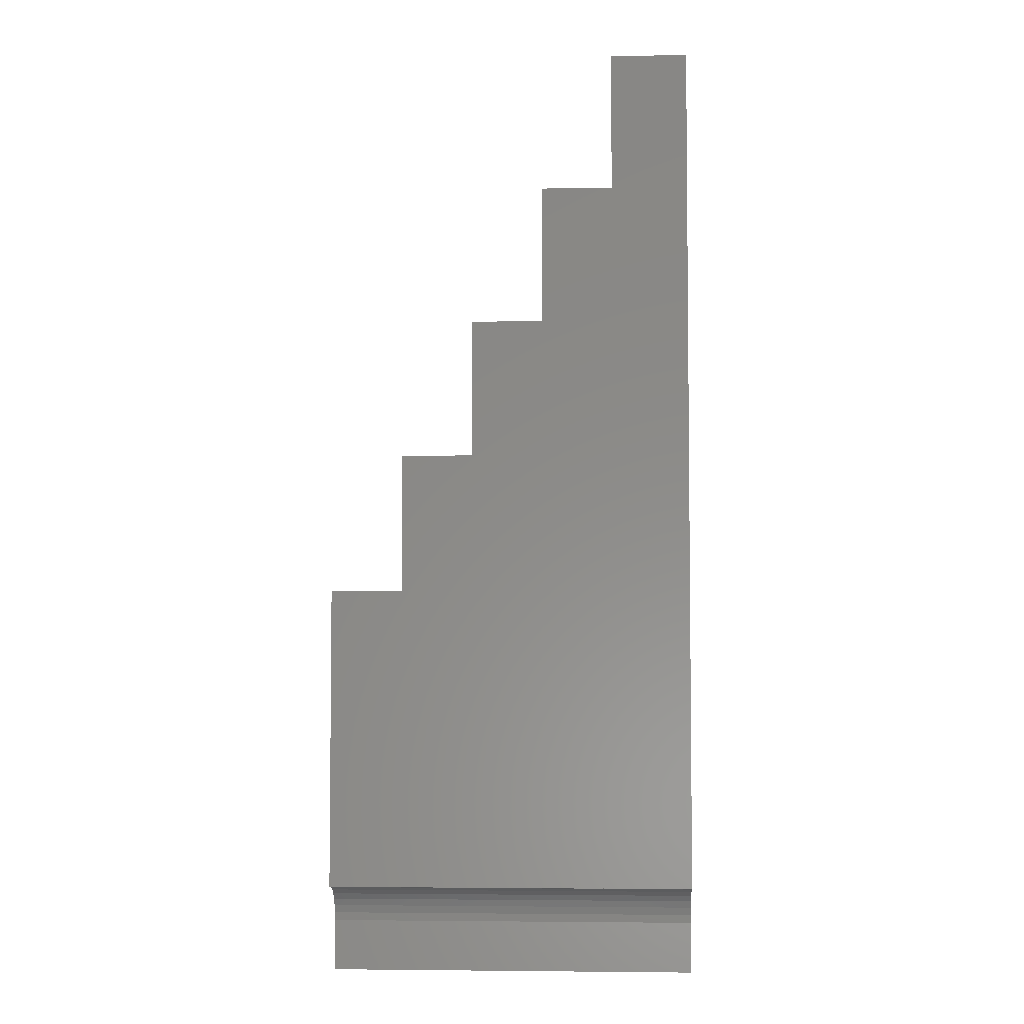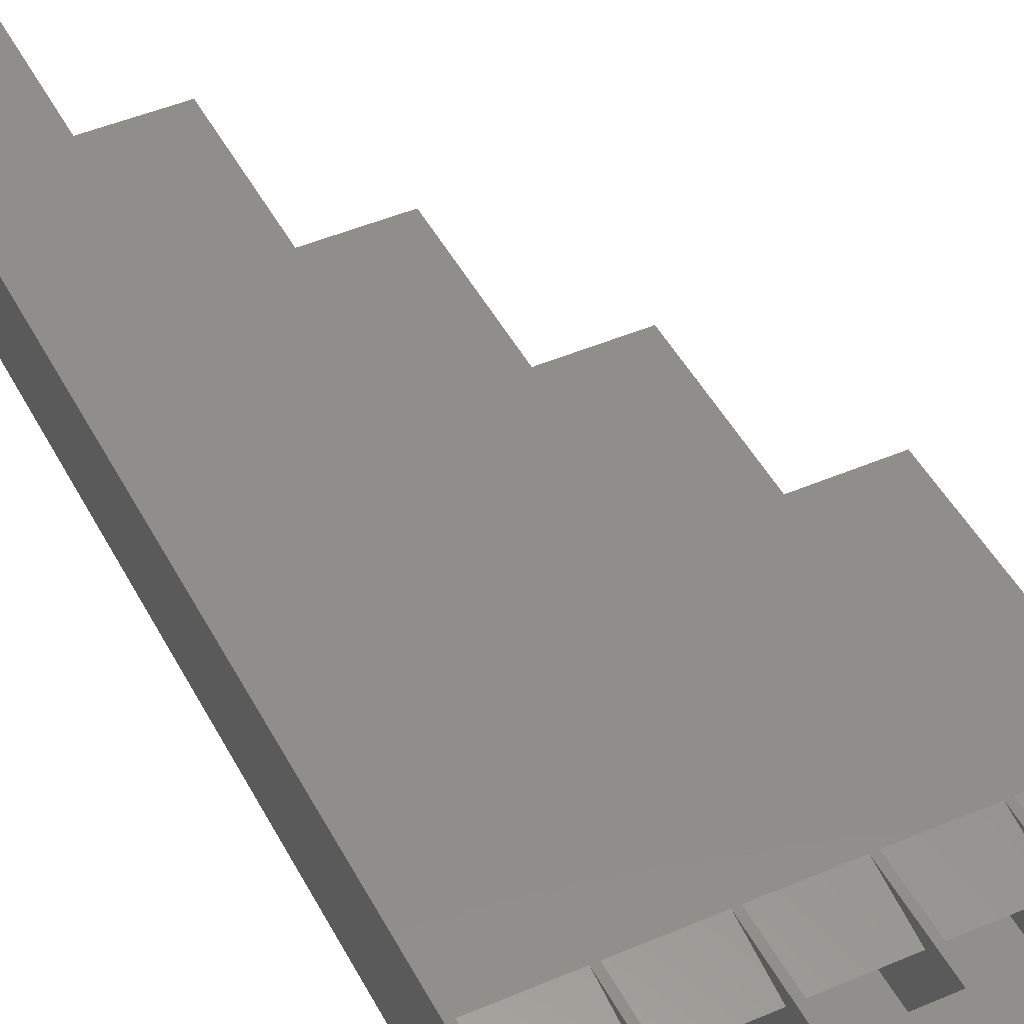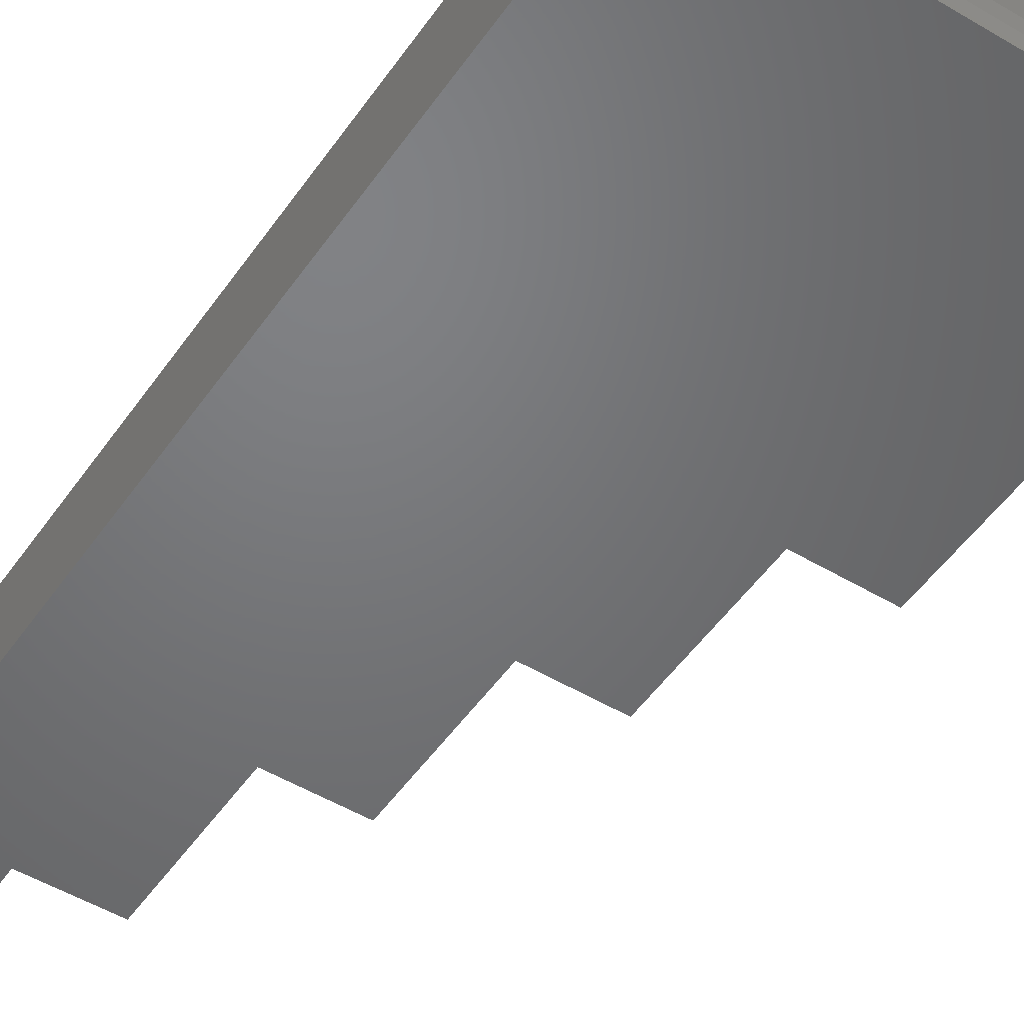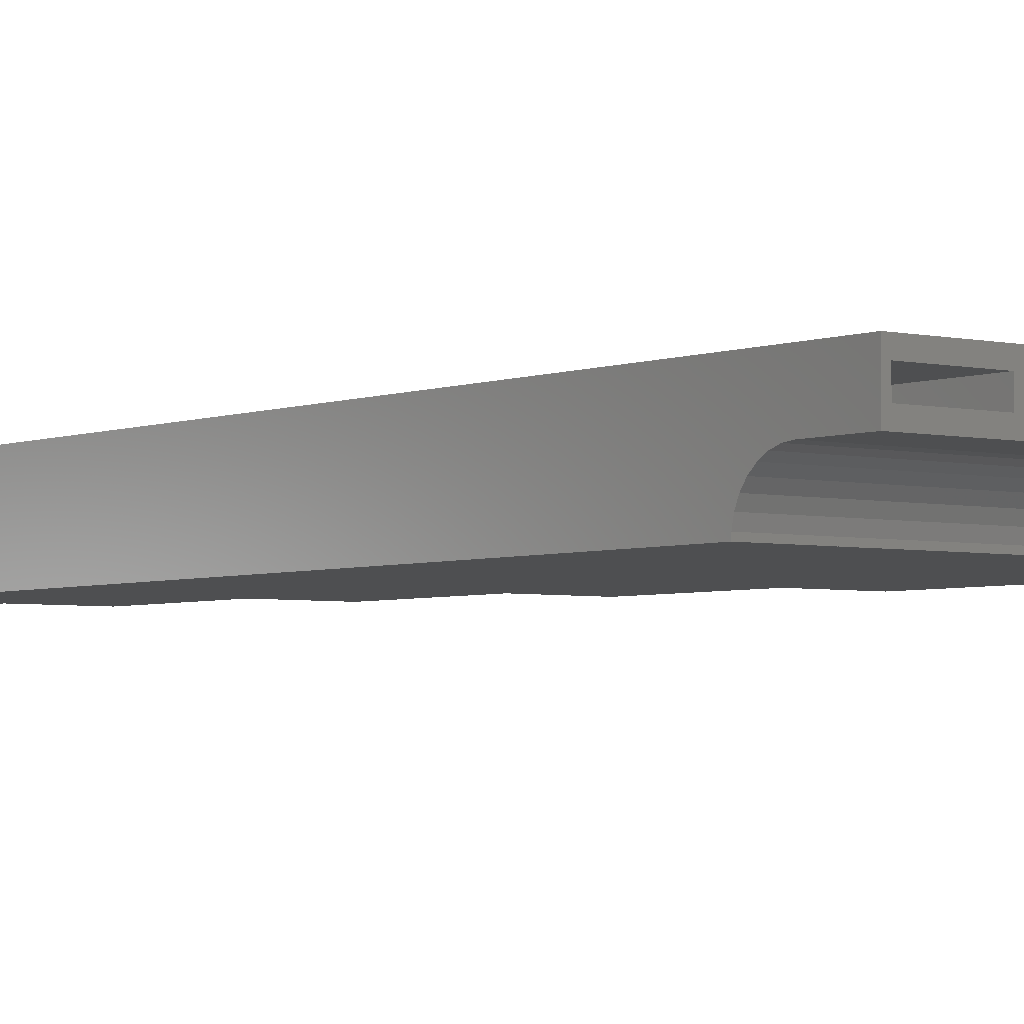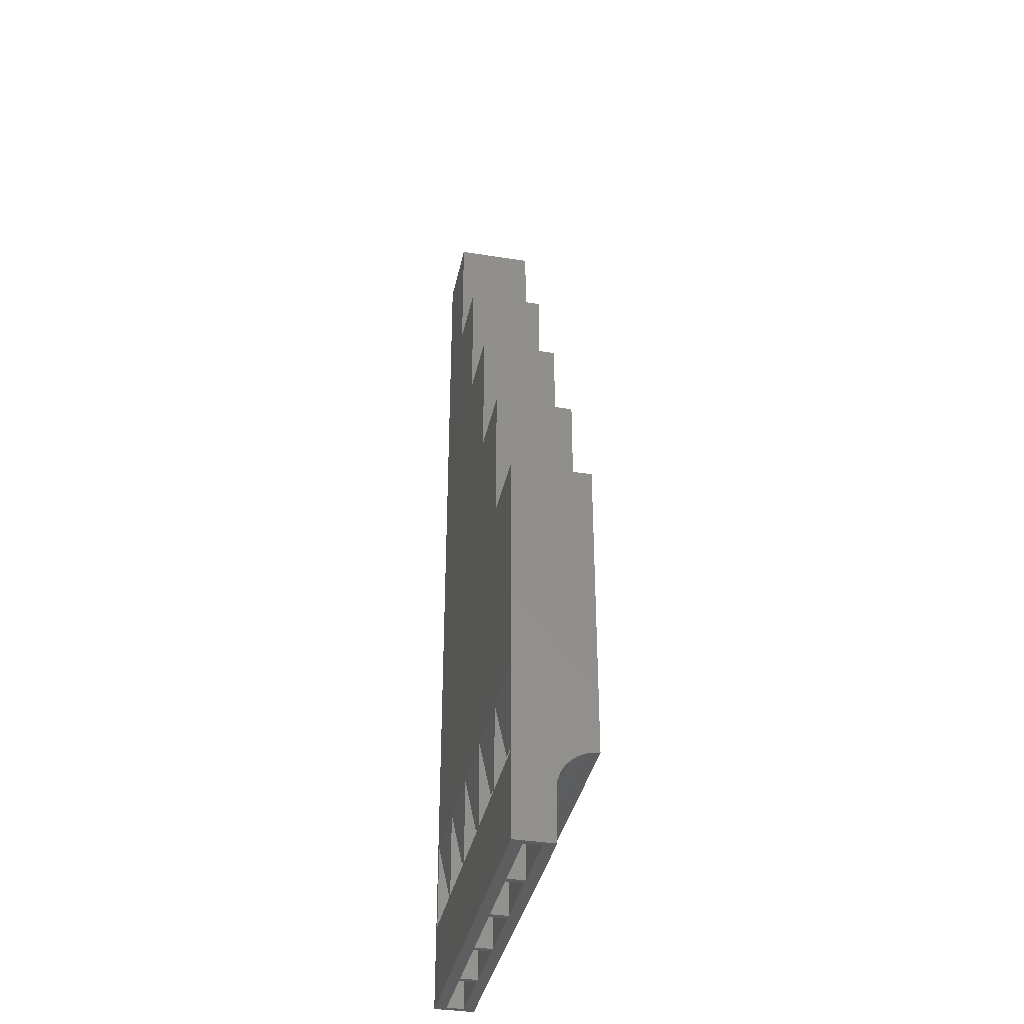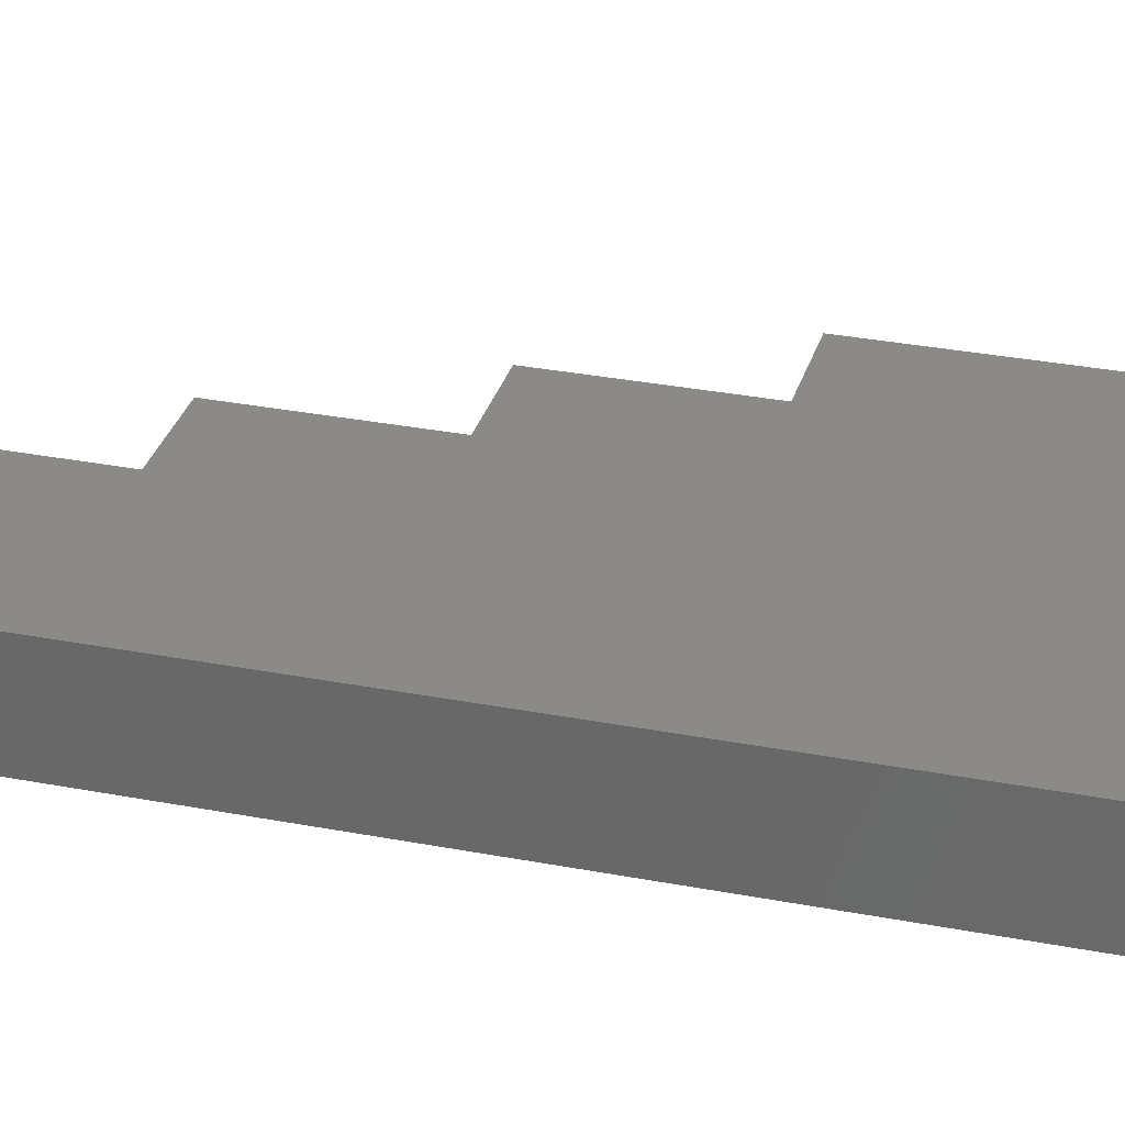
<metadata>
{"format":"stl","ext":"stl","renderer":"f3d","projection":"perspective","resolution":1024,"background":"white","views":[{"elev":-4.4,"azim":-176.7,"up":"+Y"},{"elev":45.8,"azim":-26.3,"up":"+Z"},{"elev":-50.0,"azim":-33.4,"up":"+Z"},{"elev":-3.7,"azim":-37.6,"up":"+Z"},{"elev":-36.7,"azim":78.3,"up":"+Y"},{"elev":31.2,"azim":-74.6,"up":"+Z"}]}
</metadata>
<code>
# stl→obj: 176 verts, 372 faces
v -7 8 -10.5
v -7 162 -10.5
v -7 7.963 -9.767
v -7 7.963 -10.5
v -7 162 3.5
v -7 7.658 -8.336
v -7 7.063 -6.999
v -7 6.203 -5.815
v -7 5.115 -4.836
v -7 3.848 -4.104
v -7 -8 3.5
v -7 2.456 -3.652
v -7 2.408 -3.647
v -7 1.011 -3.5
v -7 -8 -3.5
v 7 137 3.5
v 7 162 3.5
v 6 22.46 3.5
v 7 7 3.5
v -6 22.46 3.5
v -6 20.48 3.5
v 20 112 3.5
v 20 137 3.5
v 19 22.46 3.5
v 20 22.46 3.5
v 20 20.48 3.5
v 19 7 3.5
v 7 22.46 3.5
v 7 20.48 3.5
v 33 87 3.5
v 33 112 3.5
v 32 22.46 3.5
v 33 22.46 3.5
v 33 20.48 3.5
v 32 7 3.5
v 46 62 3.5
v 46 87 3.5
v 45 22.46 3.5
v 46 22.46 3.5
v 46 20.48 3.5
v 45 7 3.5
v 59 62 3.5
v 58 22.46 3.5
v 59 -8 3.5
v 58 7 3.5
v 46 7 3.5
v 33 7 3.5
v 20 7 3.5
v 6 7 3.5
v -6 7 3.5
v 7 135 1.5
v 7 10 -1.5
v 7 135 -8.5
v 7 7 1.5
v 7 -8 -1.5
v 7 -8 1.5
v 7 10 -8.5
v 7 162 -10.5
v 7 137 -10.5
v 59 -8 -3.5
v 45 1.011 -3.5
v 59 1.011 -3.5
v 32 1.011 -3.5
v 19 1.011 -3.5
v 6 1.011 -3.5
v 45 -8 -1.5
v 46 -8 1.5
v 45 -8 1.5
v 46 -8 -1.5
v 32 -8 -1.5
v 33 -8 1.5
v 32 -8 1.5
v 33 -8 -1.5
v 19 -8 -1.5
v 20 -8 1.5
v 19 -8 1.5
v 20 -8 -1.5
v 6 -8 -1.5
v 6 -8 1.5
v -6 -8 1.5
v -6 -8 -1.5
v 58 -8 1.5
v 58 -8 -1.5
v -6 160 1.5
v -6 10 -1.5
v -6 160 -8.5
v -6 7 1.5
v -6 10 -8.5
v -6 13.05 1.5
v 6 137 1.5
v 6 13.05 1.5
v 6 160 1.5
v -6 7.067 1.5
v 6 7 1.5
v 6 1.147 -3.514
v 6 2.408 -3.647
v 6 137 -8.5
v 6 160 -8.5
v 6 10 -8.5
v 6 10 -1.5
v 59 8 -10.5
v 46 62 -10.5
v 59 62 -10.5
v 33 87 -10.5
v 46 87 -10.5
v 20 112 -10.5
v 33 112 -10.5
v 20 137 -10.5
v 59 7.963 -10.5
v 59 7.963 -9.767
v 59 3.848 -4.104
v 59 2.456 -3.652
v 59 6.203 -5.815
v 59 7.063 -6.999
v 19 1.147 -3.514
v 19 2.408 -3.647
v 32 1.147 -3.514
v 32 2.408 -3.647
v 45 1.147 -3.514
v 45 2.408 -3.647
v 59 1.05 -3.504
v 59 5.115 -4.836
v 59 7.658 -8.336
v 20 110 1.5
v 20 10 -1.5
v 20 110 -8.5
v 20 7 1.5
v 20 10 -8.5
v 7 13.05 1.5
v 19 112 1.5
v 19 13.05 1.5
v 19 135 1.5
v 7 7.067 1.5
v 19 7 1.5
v 19 112 -8.5
v 19 135 -8.5
v 19 10 -8.5
v 19 10 -1.5
v 33 85 1.5
v 33 10 -1.5
v 33 85 -8.5
v 33 7 1.5
v 33 10 -8.5
v 20 13.05 1.5
v 32 87 1.5
v 32 13.05 1.5
v 32 110 1.5
v 20 7.067 1.5
v 32 7 1.5
v 32 87 -8.5
v 32 110 -8.5
v 32 10 -8.5
v 32 10 -1.5
v 46 60 1.5
v 46 10 -1.5
v 46 60 -8.5
v 46 7 1.5
v 46 10 -8.5
v 33 13.05 1.5
v 45 62 1.5
v 45 13.05 1.5
v 45 85 1.5
v 33 7.067 1.5
v 45 7 1.5
v 45 62 -8.5
v 45 85 -8.5
v 45 10 -8.5
v 45 10 -1.5
v 46 13.05 1.5
v 58 60 1.5
v 58 13.05 1.5
v 46 7.067 1.5
v 58 7 1.5
v 58 60 -8.5
v 58 10 -8.5
v 58 10 -1.5
f 1 2 1
f 3 2 1
f 3 1 4
f 2 3 5
f 6 5 3
f 7 5 6
f 8 5 7
f 9 5 8
f 10 5 9
f 11 10 12
f 11 12 13
f 11 13 14
f 11 14 15
f 10 11 5
f 5 16 17
f 16 18 19
f 16 20 18
f 20 11 21
f 11 20 5
f 16 5 20
f 16 22 23
f 22 24 25
f 25 24 26
f 27 26 24
f 22 28 24
f 22 16 28
f 16 29 28
f 29 16 19
f 22 30 31
f 30 32 33
f 33 32 34
f 35 34 32
f 25 30 22
f 30 25 32
f 30 36 37
f 36 38 39
f 39 38 40
f 41 40 38
f 33 36 30
f 36 33 38
f 42 43 44
f 36 43 42
f 43 36 39
f 45 44 43
f 46 44 45
f 40 41 46
f 41 44 46
f 47 44 41
f 34 35 47
f 35 44 47
f 48 44 35
f 26 27 48
f 11 48 27
f 11 27 19
f 49 19 18
f 11 19 49
f 11 49 50
f 48 11 44
f 21 11 50
f 51 52 53
f 54 52 51
f 55 54 56
f 54 55 52
f 53 52 57
f 16 58 17
f 58 16 59
f 60 61 62
f 60 63 61
f 15 63 60
f 63 15 64
f 64 15 65
f 14 65 15
f 66 67 68
f 67 66 69
f 70 71 72
f 71 70 73
f 74 75 76
f 75 74 77
f 78 56 79
f 56 78 55
f 79 11 80
f 11 81 80
f 15 78 81
f 78 15 55
f 55 15 74
f 74 15 77
f 77 15 70
f 60 70 15
f 70 60 73
f 73 60 66
f 66 60 69
f 15 81 11
f 56 11 79
f 76 11 56
f 75 11 76
f 11 75 44
f 72 44 75
f 71 44 72
f 68 44 71
f 67 44 68
f 82 44 67
f 83 44 82
f 83 60 44
f 69 60 83
f 84 85 86
f 87 85 84
f 81 87 80
f 87 81 85
f 86 85 88
f 89 90 91
f 84 90 89
f 90 84 92
f 84 89 93
f 93 87 84
f 80 94 79
f 94 80 87
f 65 95 96
f 97 92 98
f 92 97 90
f 97 91 90
f 91 97 99
f 100 91 99
f 94 91 100
f 49 91 94
f 91 49 18
f 78 94 100
f 94 78 79
f 85 78 100
f 78 85 81
f 58 5 17
f 5 58 2
f 101 102 103
f 102 104 105
f 1 102 101
f 104 106 107
f 102 1 104
f 106 59 108
f 104 1 106
f 106 1 59
f 2 59 1
f 59 2 58
f 1 101 1
f 101 1 101
f 86 92 84
f 92 86 98
f 86 97 98
f 88 97 86
f 97 88 99
f 99 85 100
f 85 99 88
f 4 101 109
f 101 4 1
f 14 95 65
f 95 14 13
f 4 110 3
f 110 4 109
f 12 111 112
f 111 12 10
f 7 113 8
f 113 7 114
f 95 13 96
f 115 96 116
f 117 116 118
f 119 118 120
f 120 112 121
f 118 112 120
f 116 112 118
f 96 112 116
f 12 96 13
f 96 12 112
f 10 122 111
f 122 10 9
f 9 113 122
f 113 9 8
f 6 114 7
f 114 6 123
f 3 123 6
f 123 3 110
f 50 93 21
f 93 50 87
f 21 89 20
f 89 21 93
f 94 50 49
f 50 94 87
f 20 91 18
f 91 20 89
f 124 125 126
f 127 125 124
f 77 127 75
f 127 77 125
f 126 125 128
f 22 108 23
f 108 22 106
f 129 130 131
f 51 130 129
f 130 51 132
f 51 129 133
f 51 133 54
f 56 134 76
f 134 56 54
f 64 115 116
f 135 132 136
f 132 135 130
f 135 131 130
f 131 135 137
f 138 131 137
f 134 131 138
f 27 131 134
f 131 27 24
f 74 134 138
f 134 74 76
f 52 74 138
f 74 52 55
f 65 115 64
f 115 65 96
f 108 16 23
f 16 108 59
f 53 132 51
f 132 53 136
f 53 135 136
f 57 135 53
f 135 57 137
f 137 52 138
f 52 137 57
f 19 133 29
f 133 19 54
f 29 129 28
f 129 29 133
f 134 19 27
f 19 134 54
f 28 131 24
f 131 28 129
f 139 140 141
f 142 140 139
f 73 142 71
f 142 73 140
f 141 140 143
f 30 107 31
f 107 30 104
f 144 145 146
f 124 145 144
f 145 124 147
f 144 148 127
f 124 144 127
f 75 149 72
f 149 75 127
f 63 117 118
f 150 147 151
f 147 150 145
f 150 146 145
f 146 150 152
f 153 146 152
f 149 146 153
f 35 146 149
f 146 35 32
f 70 149 153
f 149 70 72
f 125 70 153
f 70 125 77
f 64 117 63
f 117 64 116
f 107 22 31
f 22 107 106
f 126 147 124
f 147 126 151
f 126 150 151
f 128 150 126
f 150 128 152
f 152 125 153
f 125 152 128
f 48 148 26
f 148 48 127
f 26 144 25
f 144 26 148
f 149 48 35
f 48 149 127
f 25 146 32
f 146 25 144
f 154 155 156
f 157 155 154
f 69 157 67
f 157 69 155
f 156 155 158
f 36 105 37
f 105 36 102
f 159 160 161
f 139 160 159
f 160 139 162
f 159 163 142
f 159 142 139
f 71 164 68
f 164 71 142
f 61 119 120
f 165 162 166
f 162 165 160
f 165 161 160
f 161 165 167
f 168 161 167
f 164 161 168
f 41 161 164
f 161 41 38
f 66 164 168
f 164 66 68
f 140 66 168
f 66 140 73
f 63 119 61
f 119 63 118
f 105 30 37
f 30 105 104
f 141 165 166
f 143 165 141
f 165 143 167
f 167 140 168
f 140 167 143
f 141 162 139
f 162 141 166
f 47 163 34
f 163 47 142
f 34 159 33
f 159 34 163
f 164 47 41
f 47 164 142
f 33 161 38
f 161 33 159
f 110 103 42
f 103 110 101
f 42 123 110
f 42 114 123
f 42 113 114
f 42 122 113
f 42 111 122
f 44 111 42
f 111 44 112
f 112 44 121
f 121 44 62
f 62 44 60
f 103 101 101
f 101 110 109
f 169 170 171
f 170 169 154
f 154 169 172
f 154 172 157
f 67 173 82
f 173 67 157
f 174 171 170
f 171 174 175
f 176 171 175
f 173 171 176
f 45 171 173
f 171 45 43
f 83 173 176
f 173 83 82
f 155 83 176
f 83 155 69
f 61 121 62
f 121 61 120
f 103 36 42
f 36 103 102
f 156 175 174
f 175 156 158
f 175 155 176
f 155 175 158
f 156 170 154
f 170 156 174
f 46 172 40
f 172 46 157
f 40 169 39
f 169 40 172
f 173 46 45
f 46 173 157
f 39 171 43
f 171 39 169

</code>
